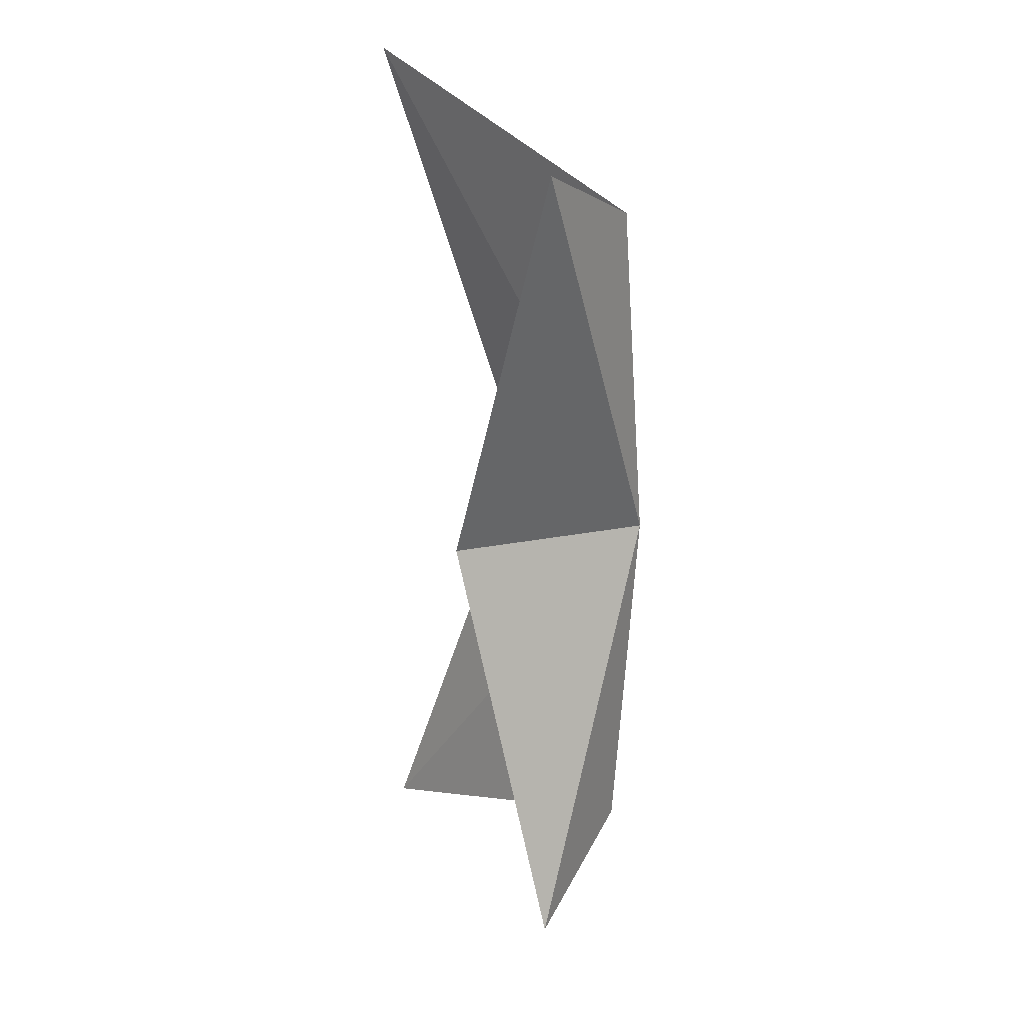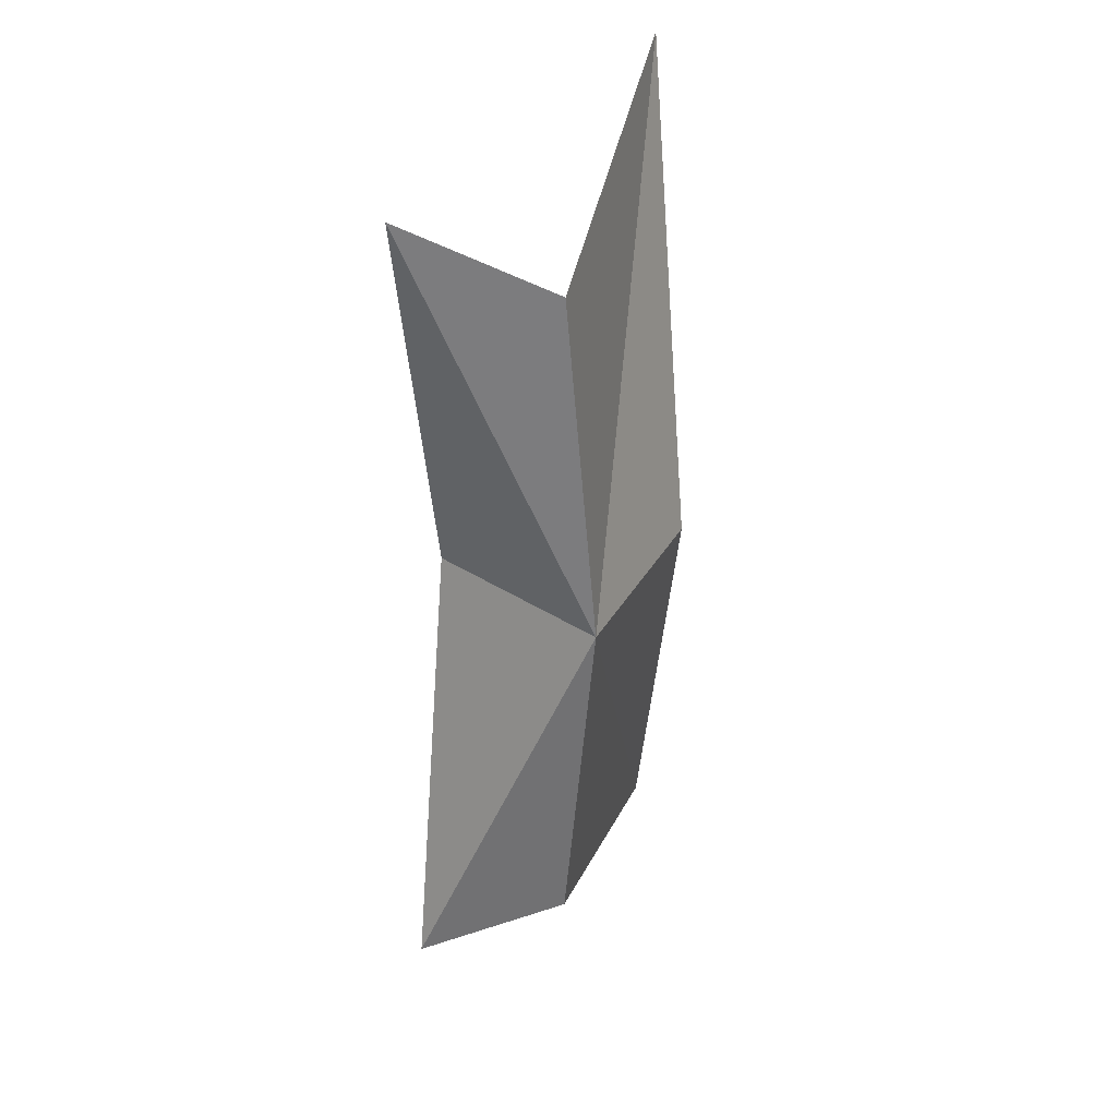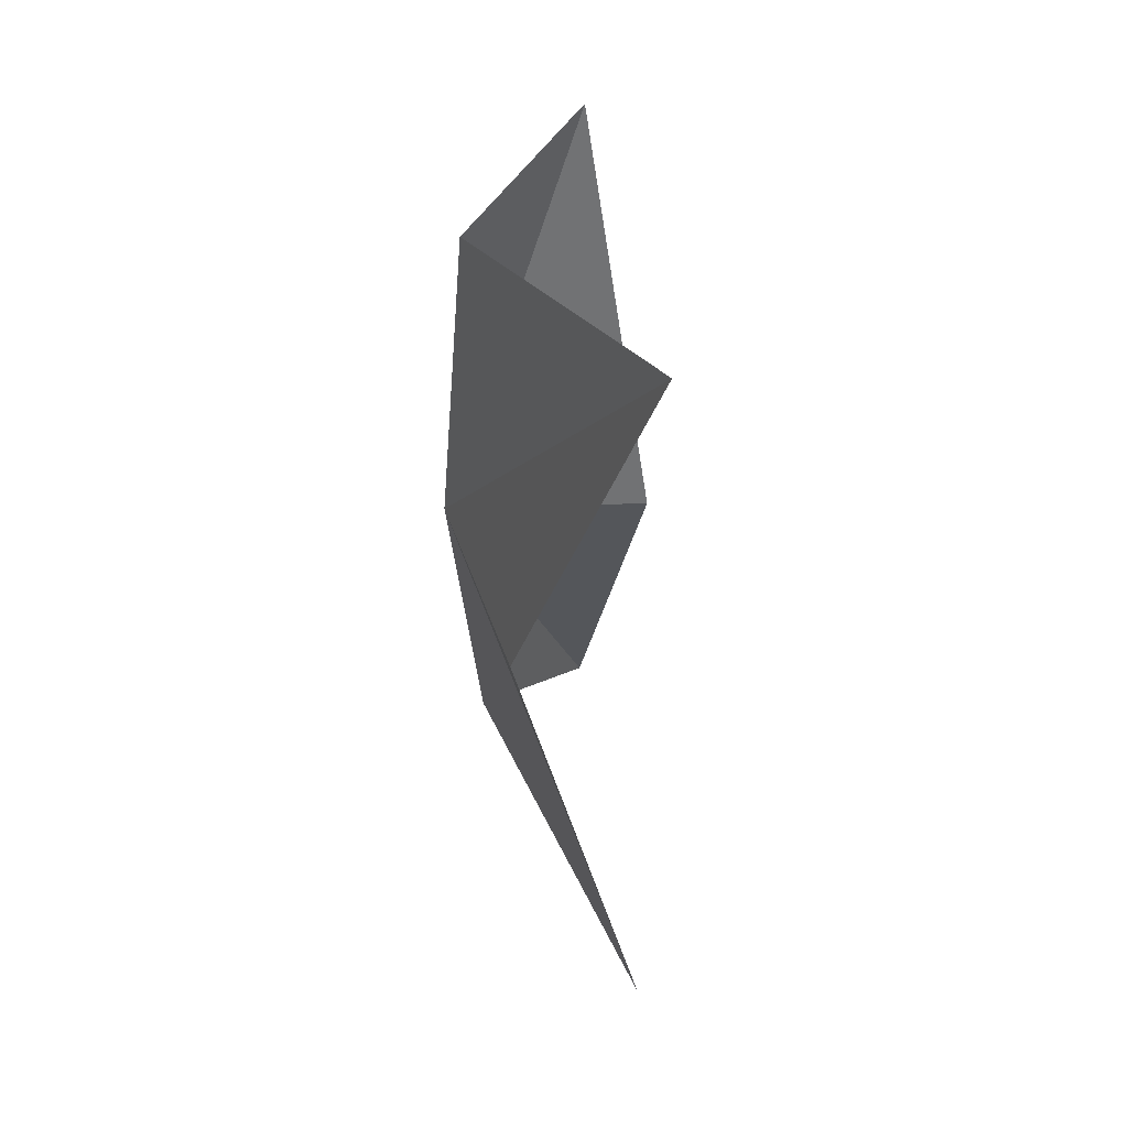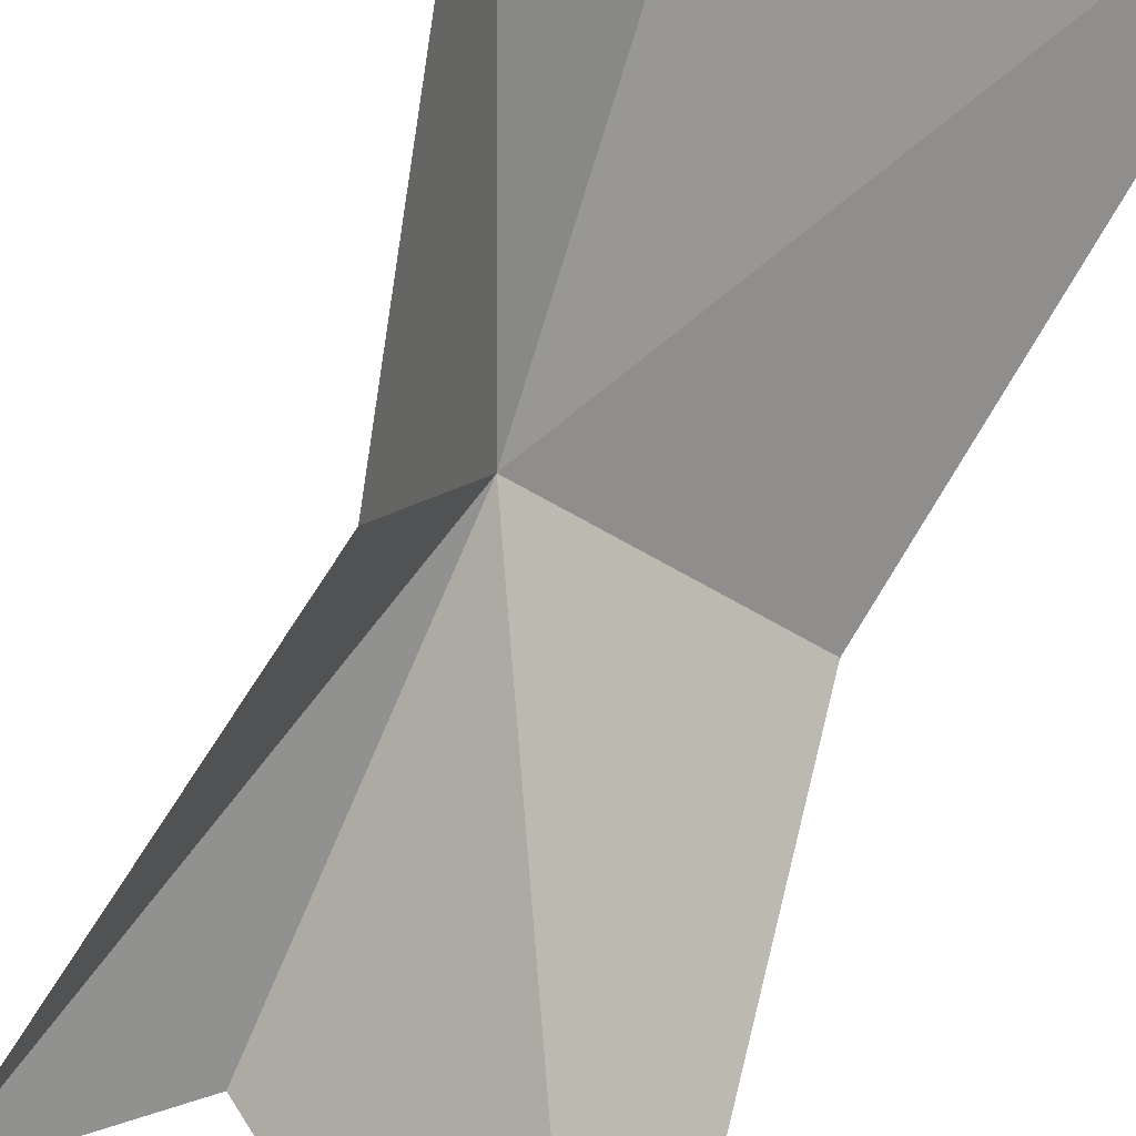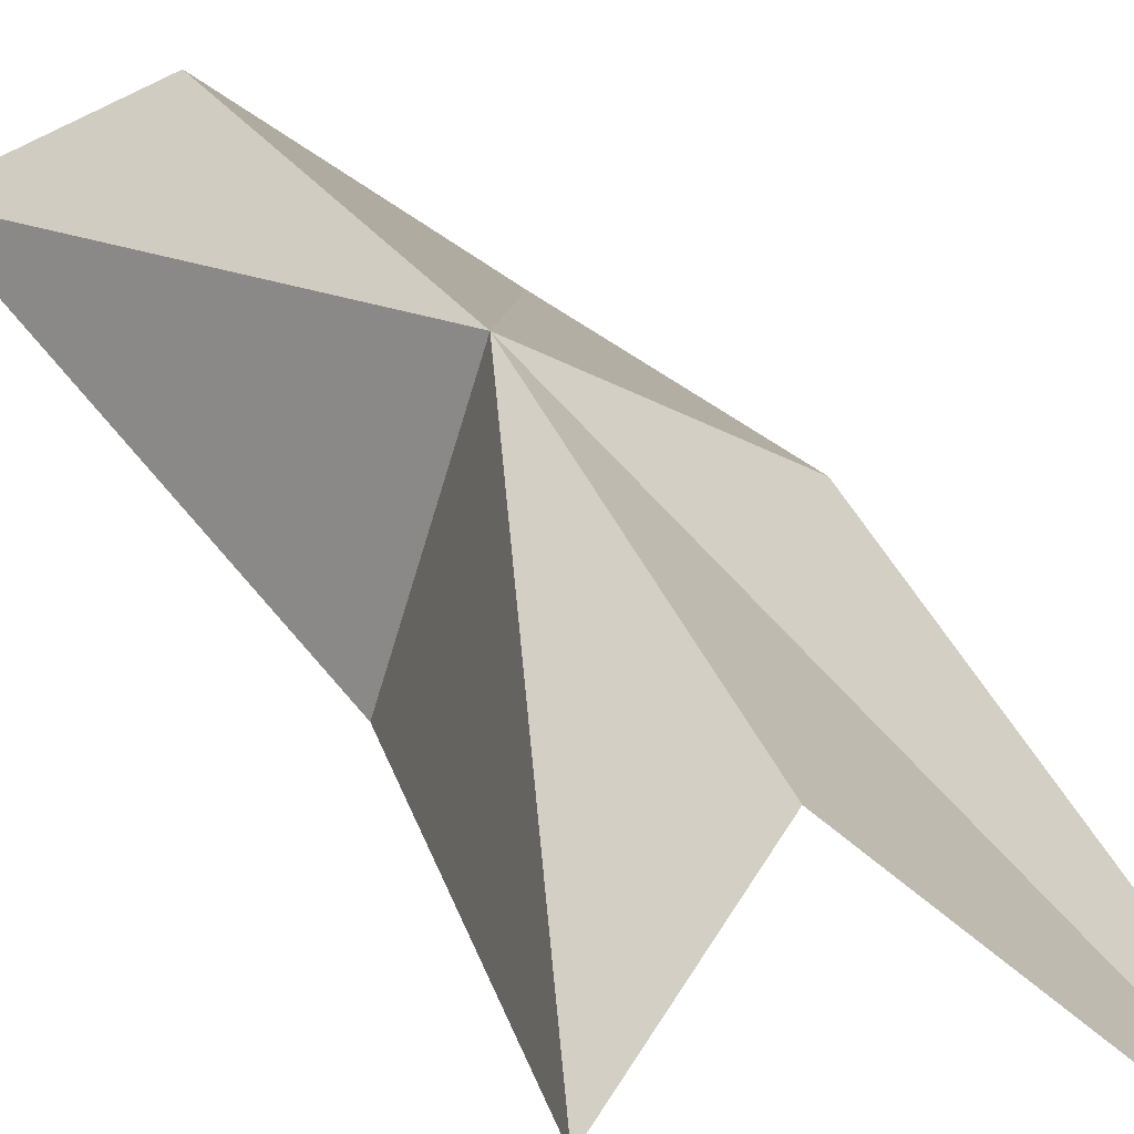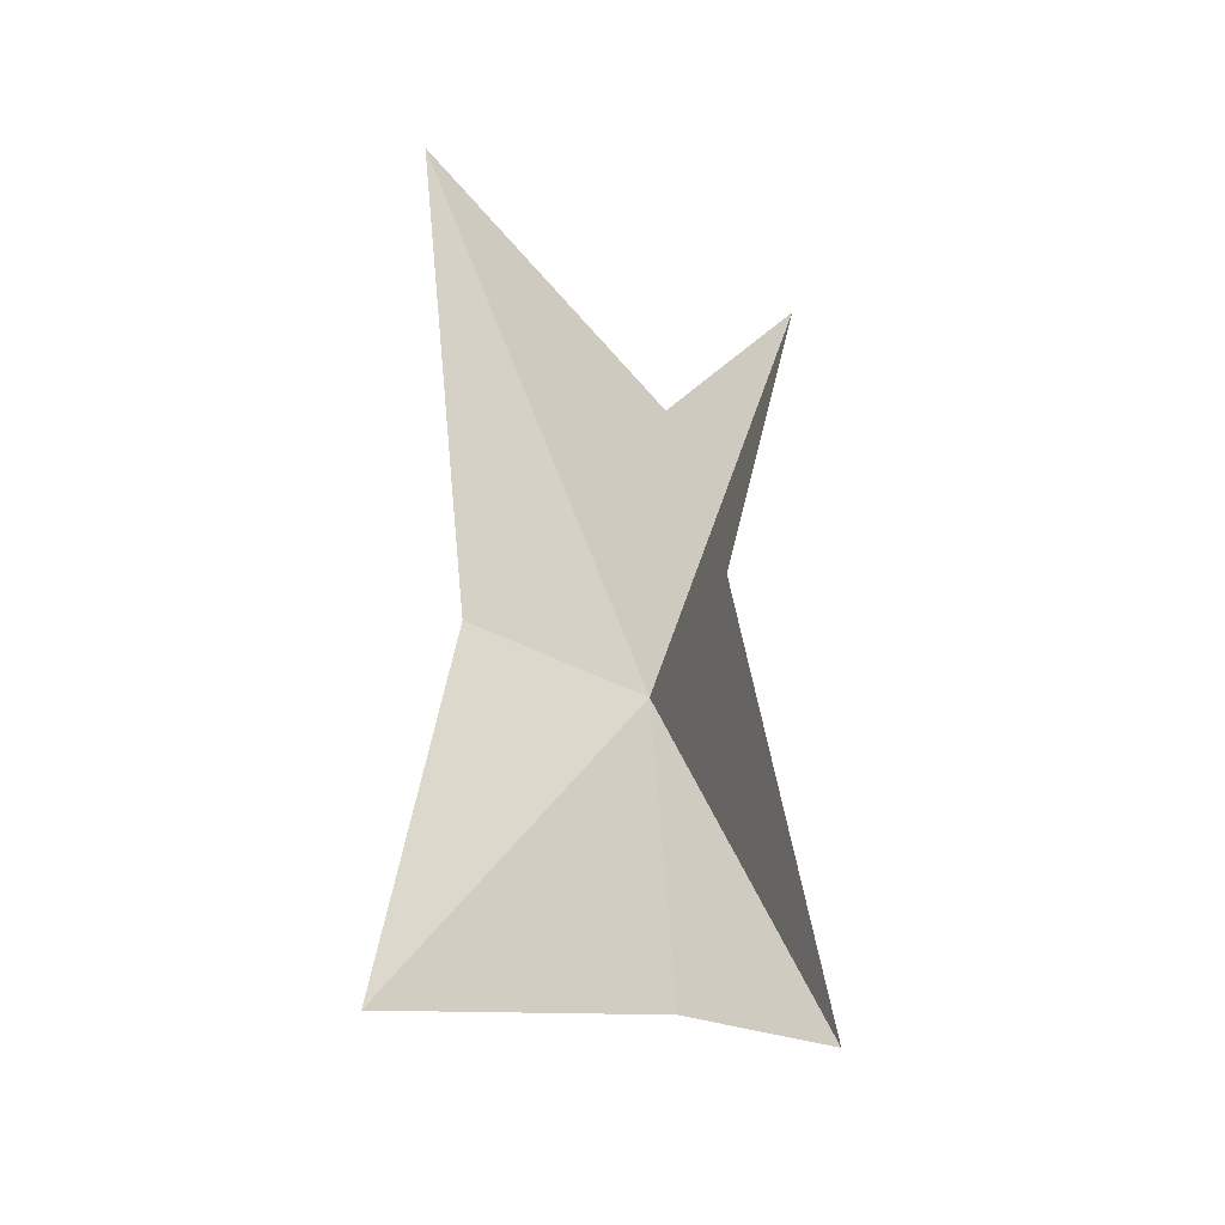
<metadata>
{"format":"obj","ext":"obj","renderer":"f3d","projection":"perspective","resolution":1024,"background":"white","views":[{"elev":23.5,"azim":-90.7,"up":"+Y"},{"elev":32.8,"azim":-29.9,"up":"+Y"},{"elev":49.5,"azim":105.8,"up":"+Y"},{"elev":-75.4,"azim":-20.3,"up":"+Z"},{"elev":33.3,"azim":-24.5,"up":"+Z"},{"elev":-36.5,"azim":179.1,"up":"+Y"}]}
</metadata>
<code>
v 100.7 89.9 12.55
v 108.1 74.46 3.511
v 100 78.45 11.75
v 98.6 89.9 6.075
v 95.76 76.22 9.137
v 106.5 89.9 8.502
v 100 101.4 11.75
v 108.1 105.4 3.511
v 95.76 103.6 9.137
f 1 2 3
f 1 5 4
f 1 6 2
f 1 3 5
f 1 7 8
f 1 4 9
f 1 8 6
f 1 9 7

</code>
